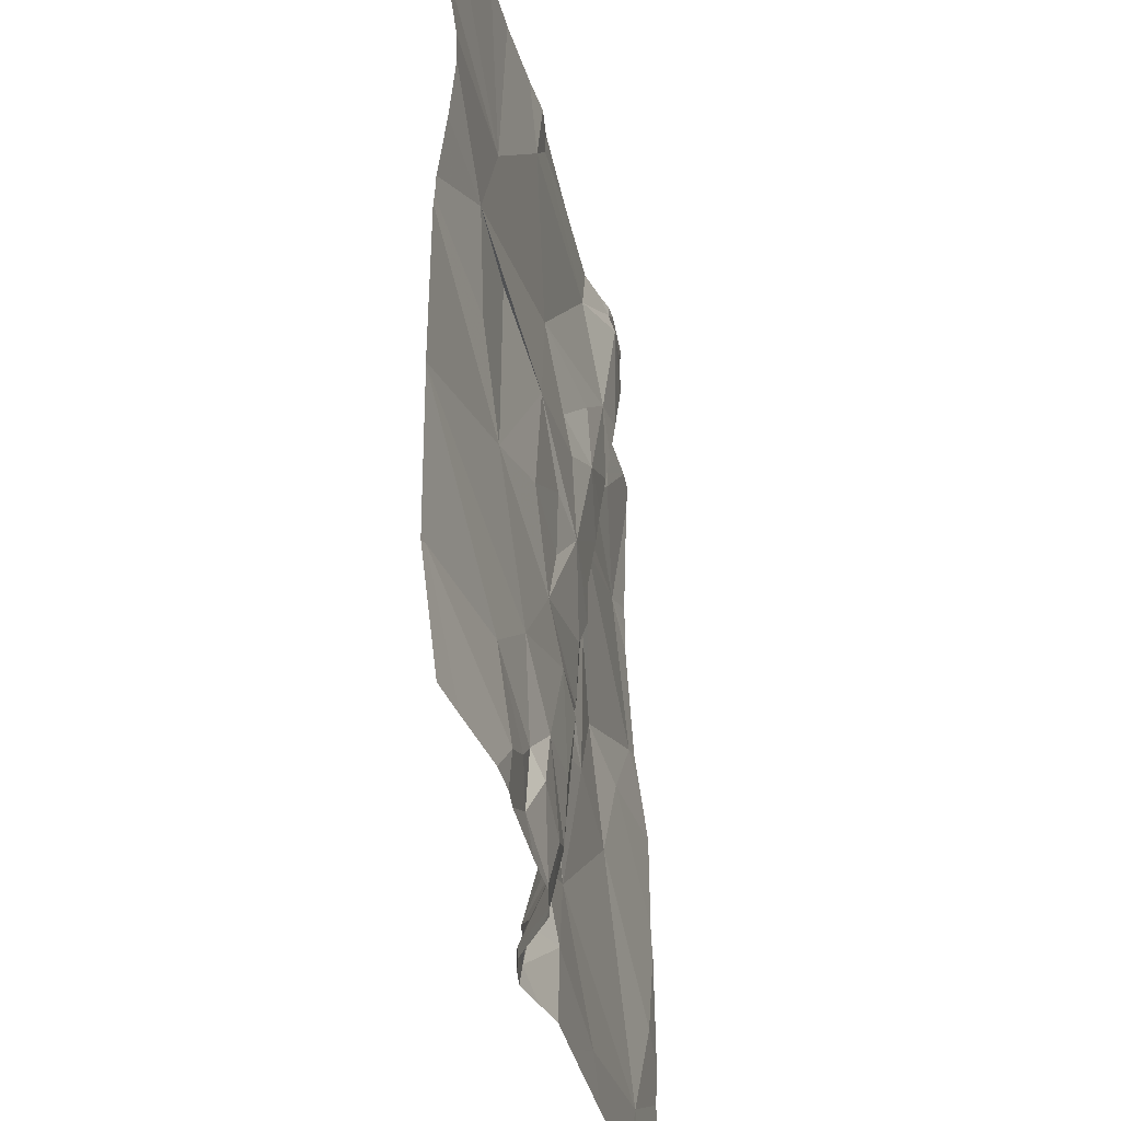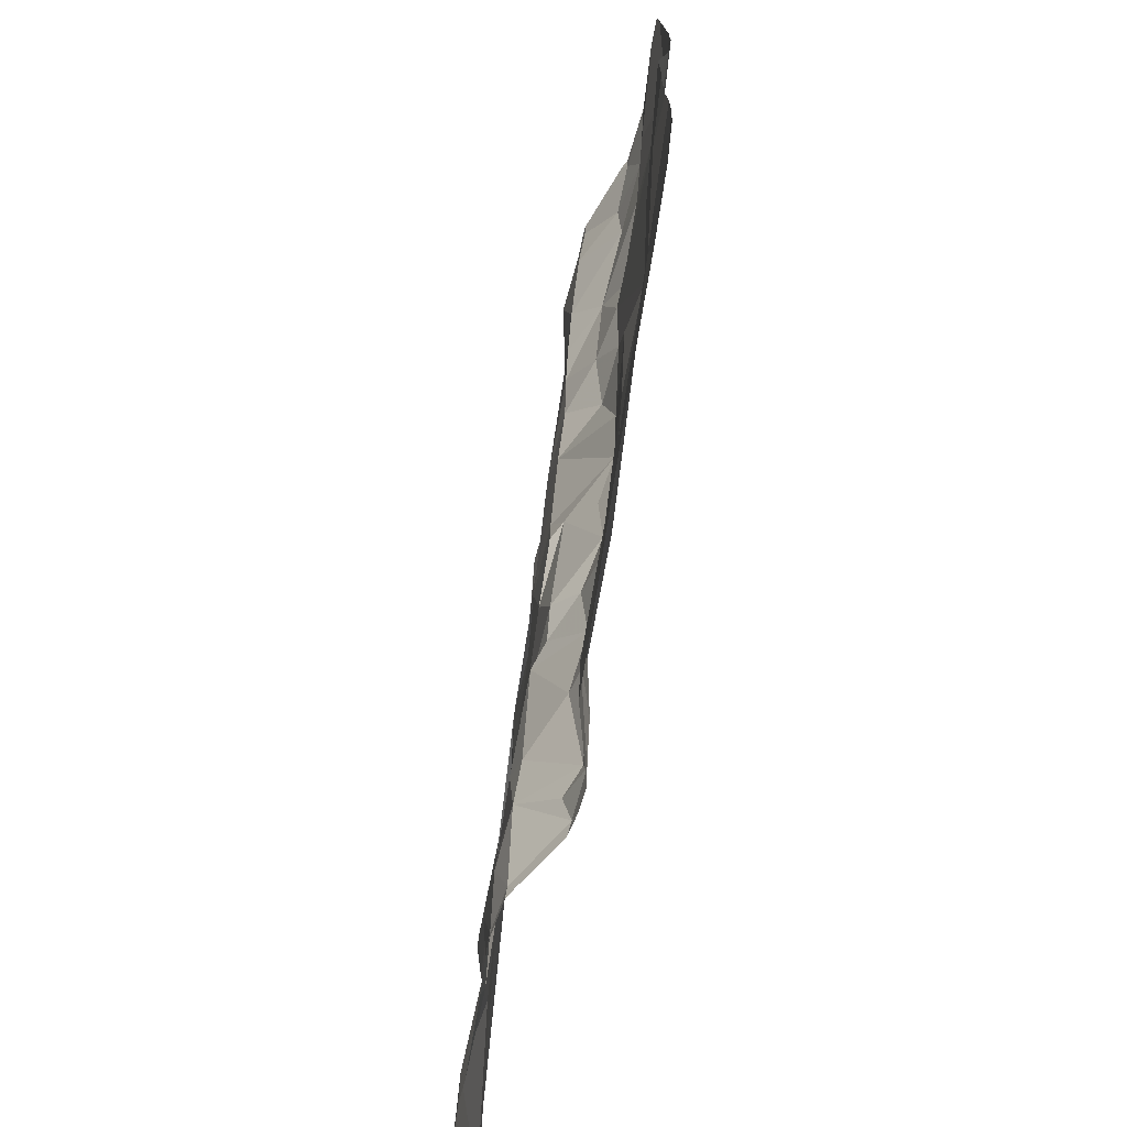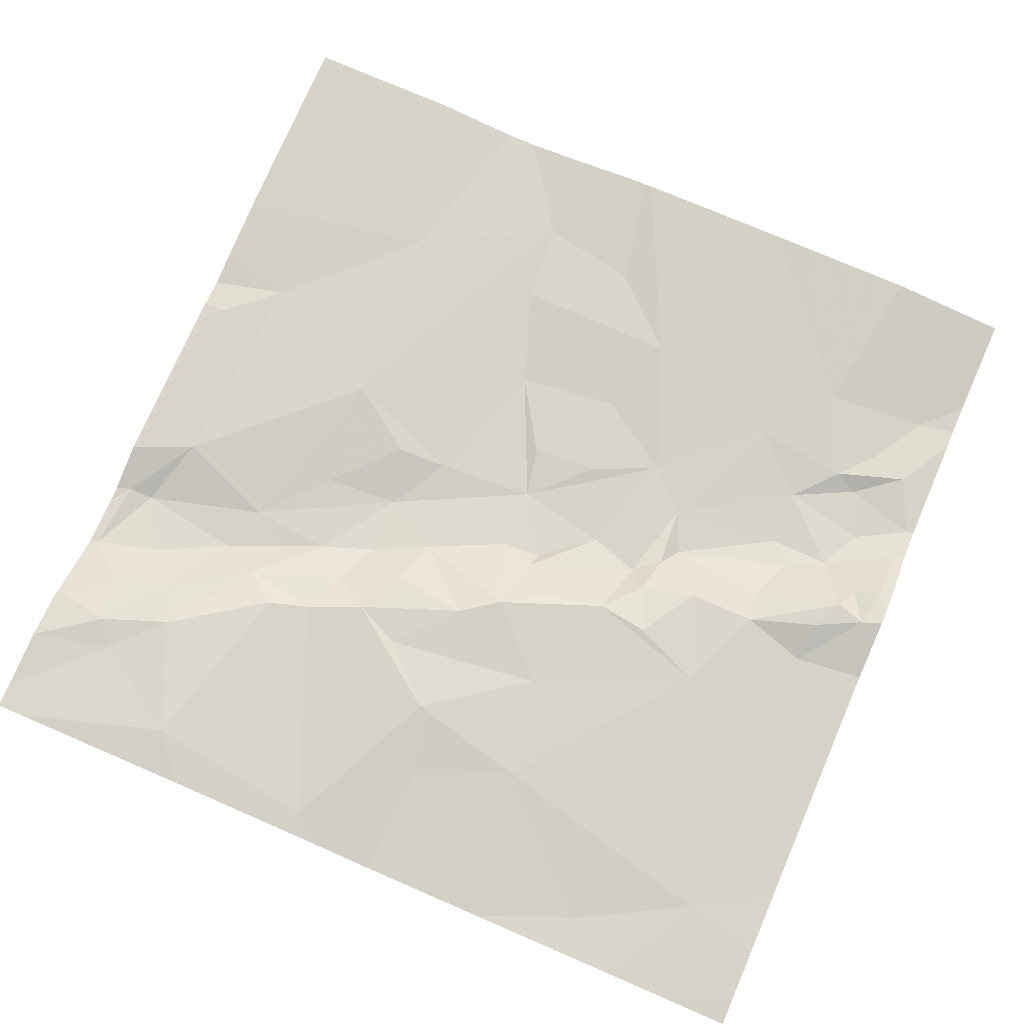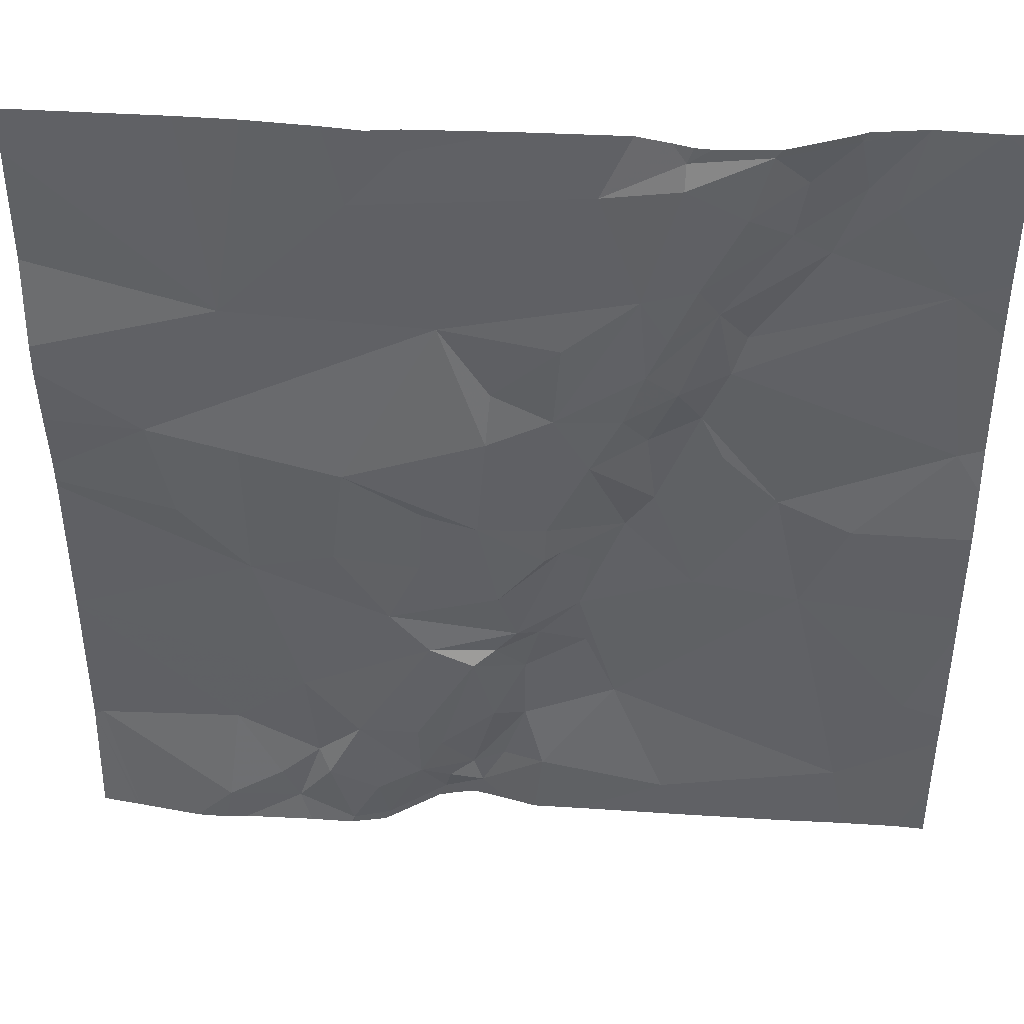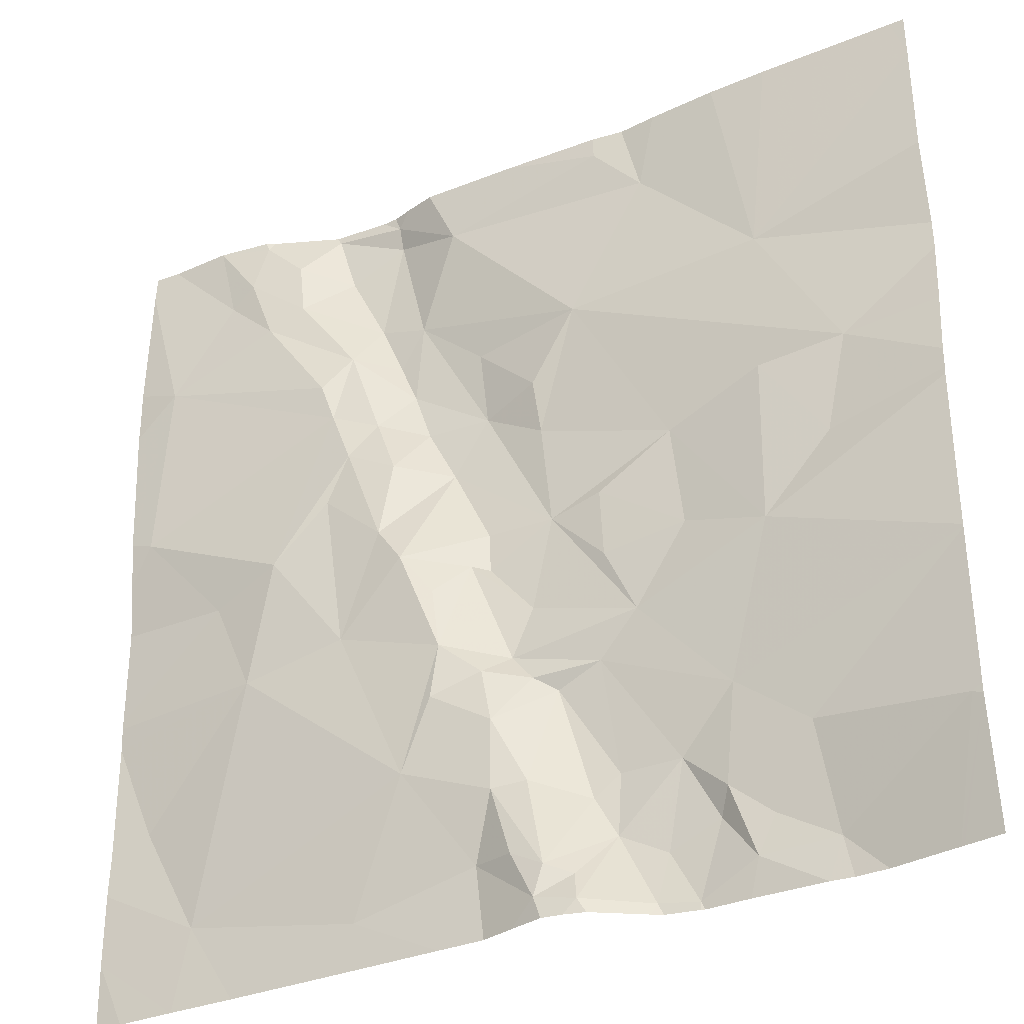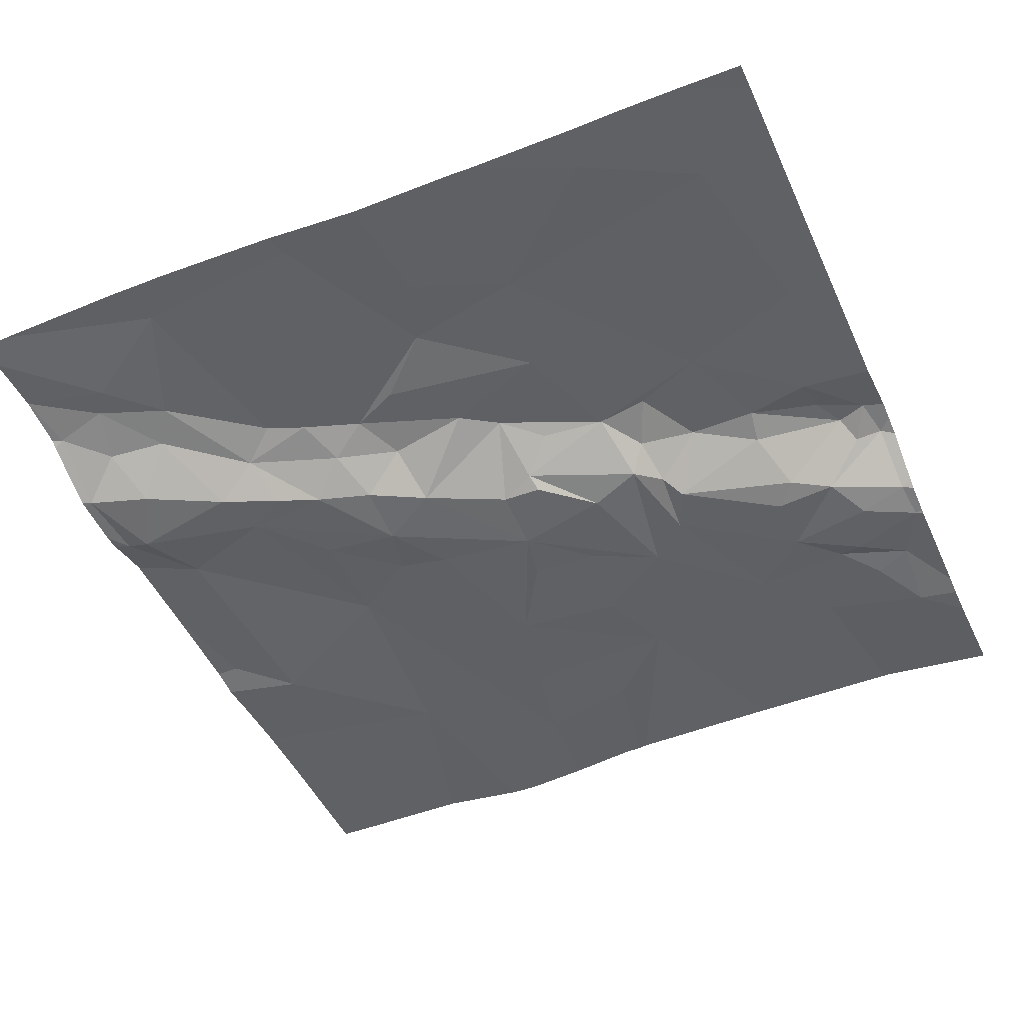
<metadata>
{"format":"obj","ext":"obj","renderer":"f3d","projection":"perspective","resolution":1024,"background":"white","views":[{"elev":-38.1,"azim":102.1,"up":"+Y"},{"elev":-74.2,"azim":-99.5,"up":"+Y"},{"elev":75.4,"azim":-66.7,"up":"+Z"},{"elev":43.3,"azim":-176.4,"up":"+Y"},{"elev":-33.7,"azim":28.6,"up":"+Y"},{"elev":-48.8,"azim":-66.1,"up":"+Z"}]}
</metadata>
<code>
v -52.51 241.1 483.2
v -54.22 241.9 483.3
v -54.19 240.1 483.2
v -53.79 241.9 483.2
v -54.22 241.9 483.3
v -53.75 241.9 483.2
v -53.1 240 483.2
v -53.19 241.9 483.2
v -54.11 241.9 483.3
v -53.95 241.9 483.2
v -52.51 241.3 483.2
v -54.33 240.4 483.2
v -52.51 240.2 483.2
v -53.32 240 483.2
v -53.26 240.1 483.2
v -53.31 240 483.3
v -53.53 240.1 483.2
v -53.39 240 483.3
v -53.37 240.1 483.3
v -53.49 240.3 483.3
v -53.49 240.4 483.3
v -53.42 240.3 483.2
v -53.16 240.1 483.2
v -53.18 240 483.2
v -53.26 241.9 483.2
v -53.69 240.3 483.3
v -53.81 240.1 483.2
v -53.61 240.6 483.3
v -53.62 240.5 483.3
v -53.52 240.5 483.2
v -53.31 240.2 483.2
v -53.38 240.5 483.2
v -53.44 240.1 483.3
v -54.07 240.7 483.3
v -53.12 240.3 483.2
v -53.05 240.1 483.2
v -53.43 240.5 483.2
v -53.26 240.3 483.2
v -53.01 240.4 483.2
v -53.29 240.5 483.2
v -54.09 241.9 483.2
v -53.45 240 483.3
v -53.1 240 483.2
v -52.53 240.2 483.2
v -52.85 240.3 483.2
v -52.98 240 483.2
v -52.94 240.1 483.2
v -53.03 240.2 483.2
v -53.51 240 483.2
v -52.82 240 483.2
v -53.94 241.9 483.2
v -52.51 240.6 483.2
v -54.36 241.1 483.3
v -54.17 240.9 483.3
v -54.32 241.5 483.3
v -53.74 241.1 483.3
v -53.62 241.1 483.2
v -53.76 240.9 483.3
v -53.7 240.8 483.3
v -53.85 240.7 483.3
v -53.27 240.8 483.2
v -53.09 240.8 483.2
v -53.2 240.6 483.2
v -53.48 240.6 483.2
v -53.44 240.7 483.2
v -54.01 240.9 483.3
v -53.63 240.8 483.3
v -53.79 241.2 483.2
v -53.73 241.3 483.2
v -53.68 241.2 483.2
v -53.41 241.1 483.2
v -53.39 240.9 483.2
v -53.55 241.2 483.2
v -53.89 241 483.3
v -53.84 241.2 483.3
v -53.89 241.3 483.3
v -53.12 241 483.2
v -53.28 240.9 483.2
v -53.57 240.8 483.2
v -53.54 240.9 483.2
v -53.53 240.8 483.2
v -53.42 241.2 483.2
v -53.56 241.4 483.2
v -53.31 241.4 483.2
v -53.17 240 483.2
v -52.72 241.1 483.2
v -53.09 240 483.2
v -52.76 240.9 483.2
v -52.9 241.1 483.2
v -52.91 240.7 483.2
v -53.29 240 483.3
v -52.51 240.2 483.2
v -52.51 240.5 483.2
v -52.51 240.6 483.2
v -54.22 241.9 483.3
v -54.18 241.7 483.3
v -53.92 241.4 483.3
v -53.82 241.5 483.2
v -53.86 241.4 483.2
v -53.99 241.6 483.3
v -53.9 241.7 483.2
v -53.94 241.8 483.2
v -53.78 241.8 483.2
v -54.07 241.6 483.3
v -53.71 241.5 483.2
v -53.76 241.4 483.2
v -54.12 241.7 483.3
v -54.1 241.8 483.3
v -53.62 241.7 483.2
v -53.78 241.8 483.2
v -53.26 241.8 483.2
v -53.15 241.7 483.2
v -54.01 241.8 483.3
v -52.89 241.4 483.2
v -54.09 240 483.2
v -54.23 240 483.2
v -54.42 240.1 483.2
v -54.36 241.9 483.3
v -54.42 240.3 483.2
v -54.42 240.3 483.2
v -54.42 240.6 483.2
v -54.42 241.1 483.3
v -54.42 241 483.3
v -54.42 240.9 483.2
v -54.42 241.4 483.3
v -54.42 240.7 483.2
v -54.42 240.6 483.2
v -54.42 241.5 483.3
v -54.42 241.8 483.3
v -54.42 241.4 483.3
v -52.51 240.6 483.2
v -52.51 241 483.2
v -52.51 240.9 483.2
v -52.51 240.9 483.2
v -52.51 241.3 483.2
v -52.51 241.8 483.2
v -52.51 241.5 483.2
v -53.33 240 483.3
v -53.19 240 483.2
v -53.61 240 483.2
v -53.85 240 483.2
v -53.38 240 483.3
v -53 240 483.2
v -52.85 240 483.2
v -52.6 240 483.2
v -52.74 240 483.2
v -52.8 240 483.2
v -52.51 240 483.2
v -52.59 240 483.2
v -54.35 240 483.2
v -54.42 240 483.2
v -53.83 241.9 483.2
v -53.48 241.9 483.2
v -53.68 241.9 483.2
v -53.11 241.9 483.2
v -52.96 241.9 483.2
v -52.84 241.9 483.2
v -54.23 241.9 483.3
v -54.42 241.9 483.3
v -54.23 241.9 483.3
v -52.54 241.9 483.2
v -52.51 241.9 483.2
f 134 88 133
f 119 12 120
f 140 27 141
f 117 3 119
f 15 14 16
f 18 17 49
f 18 14 19
f 21 20 22
f 7 23 24
f 43 24 85
f 155 112 114
f 154 109 153
f 26 20 21
f 16 24 15
f 16 14 18
f 49 27 140
f 24 16 91
f 28 26 29
f 21 30 29
f 22 20 19
f 22 31 32
f 21 22 32
f 19 31 22
f 33 17 18
f 17 33 20
f 33 19 20
f 29 26 21
f 3 27 26
f 26 34 3
f 12 3 34
f 17 20 26
f 36 35 23
f 23 7 36
f 27 3 115
f 32 37 21
f 32 31 38
f 35 39 40
f 38 31 15
f 35 38 15
f 15 23 35
f 15 24 23
f 32 38 40
f 19 33 18
f 138 18 142
f 27 17 26
f 19 14 15
f 15 31 19
f 35 40 38
f 45 44 93
f 46 7 87
f 46 47 48
f 153 111 25
f 47 50 45
f 48 35 36
f 39 45 94
f 44 45 50
f 48 36 46
f 152 110 4
f 7 46 36
f 48 45 39
f 35 48 39
f 139 24 91
f 145 50 146
f 50 46 144
f 48 47 45
f 50 47 46
f 51 102 110
f 54 53 123
f 122 55 125
f 133 90 131
f 121 34 127
f 57 56 58
f 59 58 60
f 62 61 63
f 64 63 65
f 53 54 66
f 28 67 59
f 59 57 58
f 69 68 70
f 64 37 40
f 72 71 73
f 60 58 74
f 76 75 68
f 62 77 78
f 28 30 64
f 28 29 30
f 37 30 21
f 80 79 81
f 59 80 57
f 69 70 73
f 77 72 78
f 72 81 65
f 73 71 82
f 64 65 79
f 59 67 79
f 79 67 28
f 34 26 60
f 53 66 76
f 58 56 75
f 75 74 58
f 66 54 34
f 66 60 74
f 28 60 26
f 34 54 126
f 63 61 72
f 72 80 81
f 65 63 72
f 40 63 64
f 78 72 61
f 73 70 57
f 30 37 64
f 32 40 37
f 78 61 62
f 79 28 64
f 66 75 76
f 73 82 83
f 80 72 57
f 72 73 57
f 56 70 68
f 70 56 57
f 77 71 72
f 63 40 39
f 79 80 59
f 81 79 65
f 60 28 59
f 66 34 60
f 75 66 74
f 68 75 56
f 84 82 71
f 77 84 71
f 138 16 18
f 88 86 89
f 89 77 90
f 90 88 89
f 62 90 77
f 89 86 77
f 90 39 52
f 9 108 41
f 62 63 90
f 84 77 86
f 90 63 39
f 132 88 134
f 88 90 133
f 132 86 88
f 91 16 138
f 85 24 139
f 129 96 118
f 55 76 97
f 99 98 100
f 102 101 103
f 55 104 96
f 83 105 73
f 98 99 106
f 73 105 69
f 105 106 69
f 98 106 105
f 55 97 104
f 107 96 104
f 104 100 107
f 76 68 99
f 99 97 76
f 99 68 69
f 99 69 106
f 53 76 55
f 108 95 107
f 83 84 105
f 109 103 105
f 97 99 104
f 96 107 95
f 99 100 104
f 103 101 98
f 41 102 10
f 103 110 102
f 111 112 8
f 113 107 100
f 98 105 103
f 5 108 9
f 51 110 152
f 113 100 101
f 102 113 101
f 108 107 113
f 112 111 109
f 102 108 113
f 6 109 154
f 98 101 100
f 84 83 82
f 84 109 105
f 84 114 112
f 109 111 153
f 103 109 110
f 109 84 112
f 114 86 11
f 114 84 86
f 155 114 156
f 5 95 108
f 157 136 161
f 131 90 52
f 116 117 150
f 6 110 109
f 119 3 12
f 1 86 132
f 42 18 49
f 120 12 121
f 49 17 27
f 121 12 34
f 11 86 1
f 122 53 55
f 123 53 122
f 124 54 123
f 43 7 24
f 52 39 94
f 125 55 130
f 126 54 124
f 13 44 92
f 127 34 126
f 128 55 129
f 92 44 145
f 4 110 6
f 129 55 96
f 87 7 43
f 130 55 128
f 118 95 158
f 94 45 93
f 93 44 13
f 116 3 117
f 135 114 11
f 136 114 137
f 25 111 8
f 115 3 116
f 137 114 135
f 141 27 115
f 8 112 155
f 142 18 42
f 143 46 87
f 10 102 51
f 144 46 143
f 145 44 50
f 41 108 102
f 146 50 147
f 147 50 144
f 2 95 5
f 148 92 149
f 149 92 145
f 150 117 151
f 118 96 95
f 156 114 157
f 157 114 136
f 158 95 160
f 159 129 118
f 160 95 2
f 161 136 162

</code>
